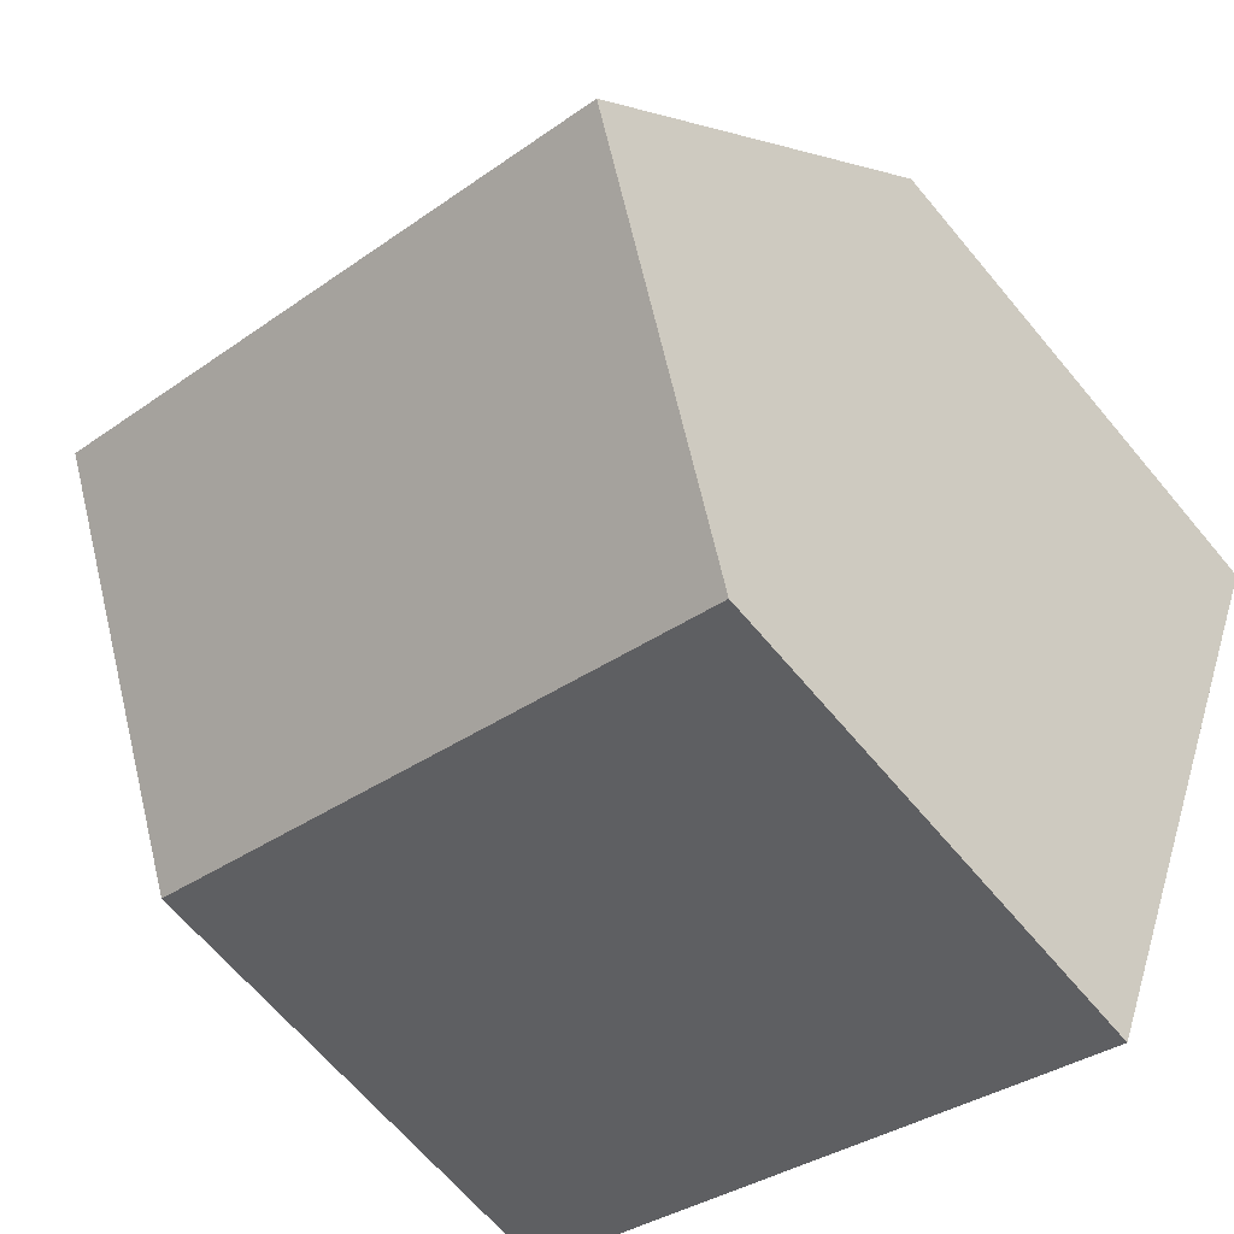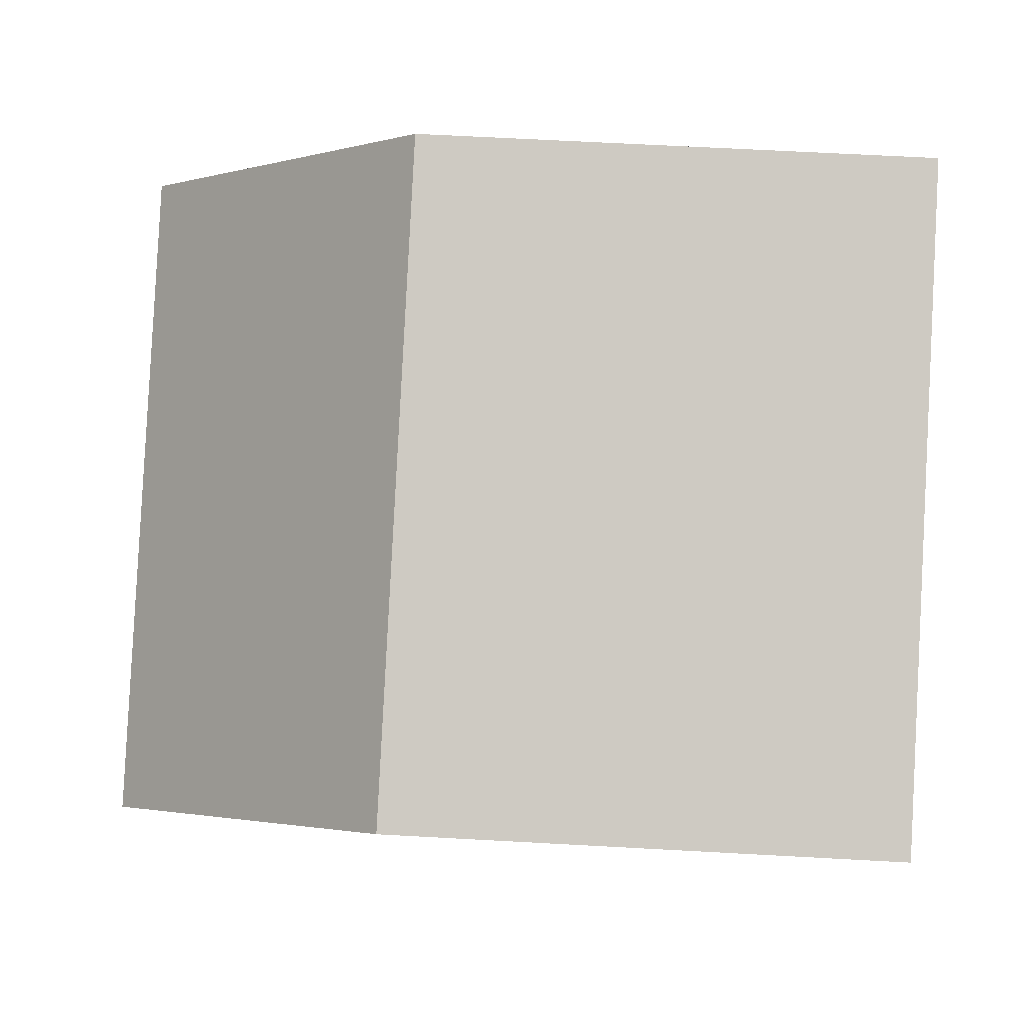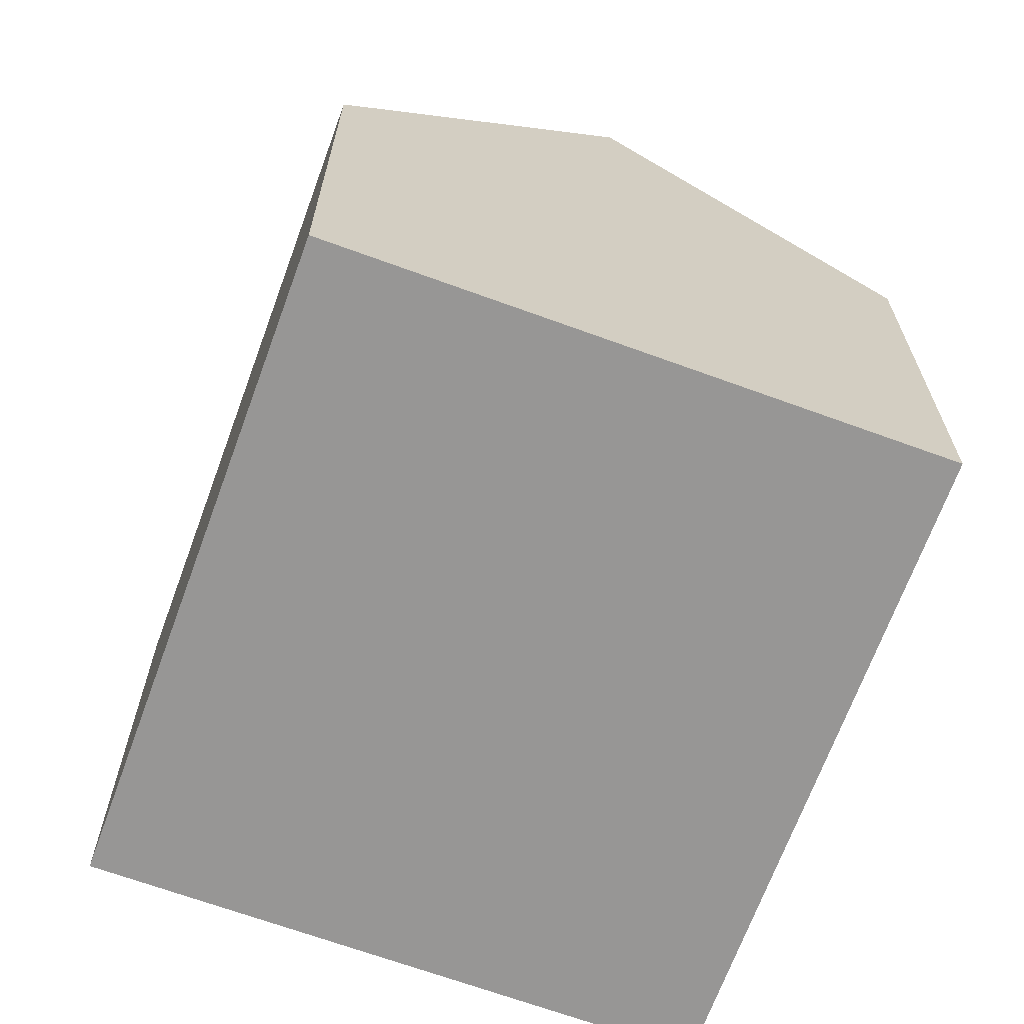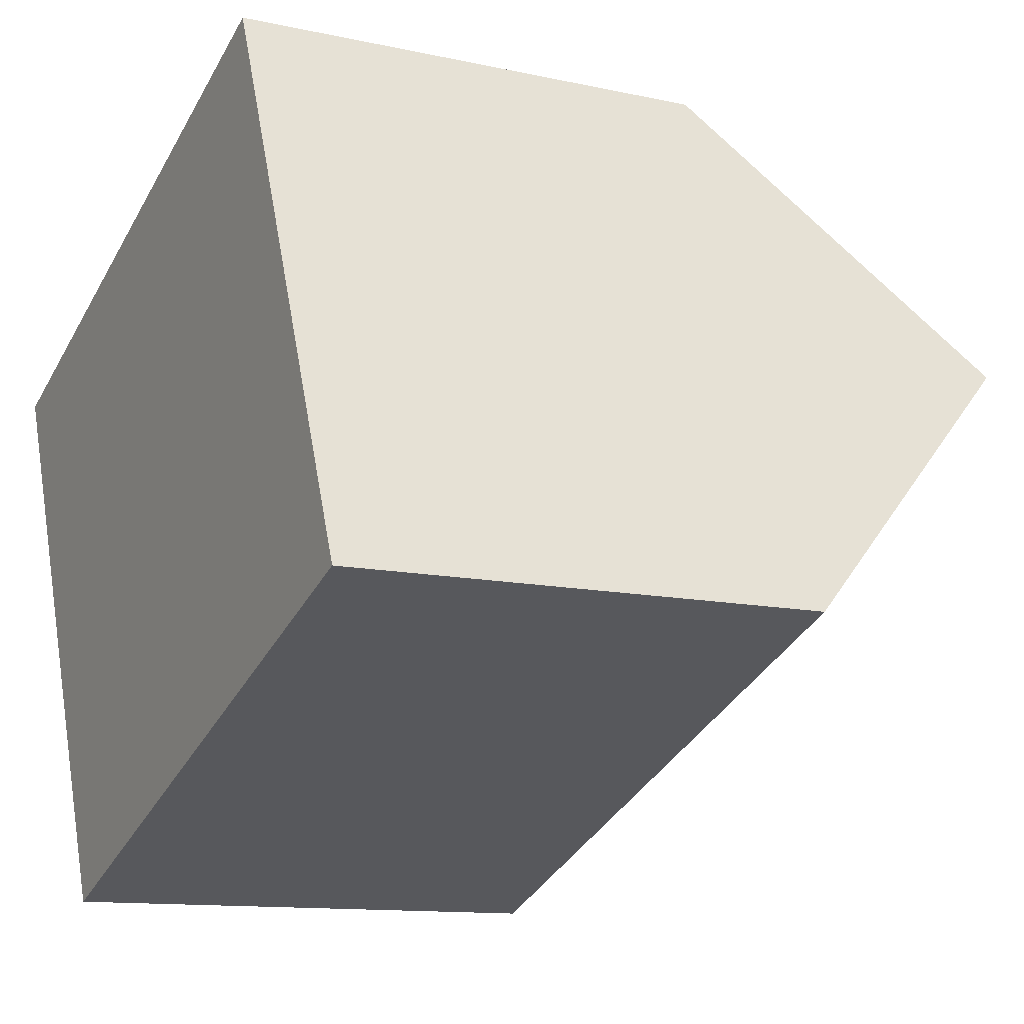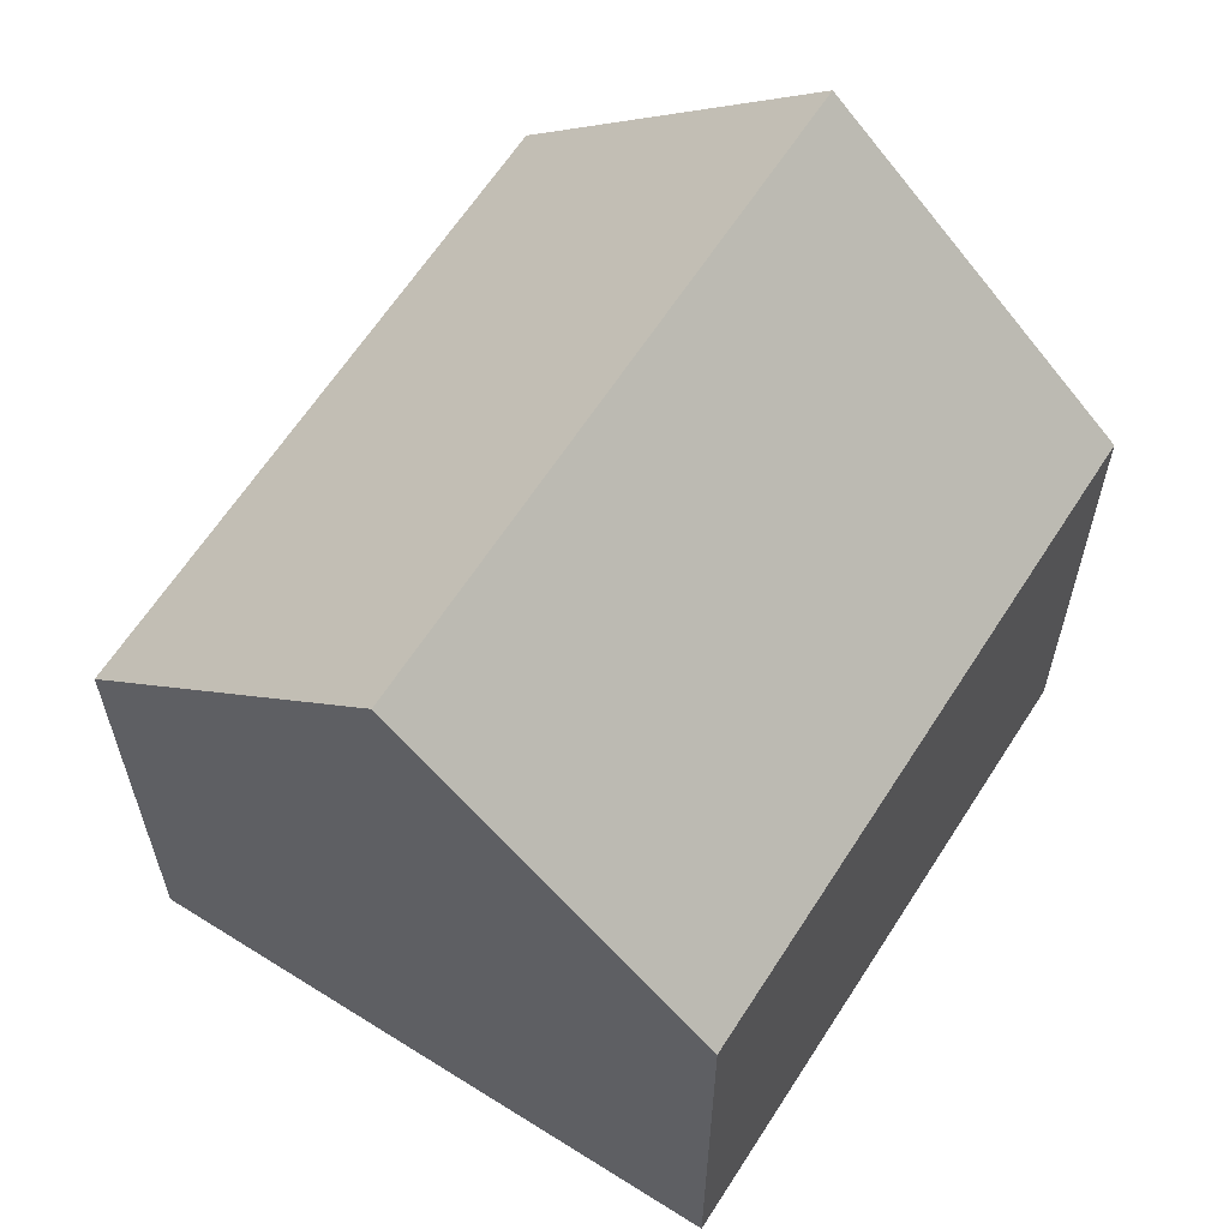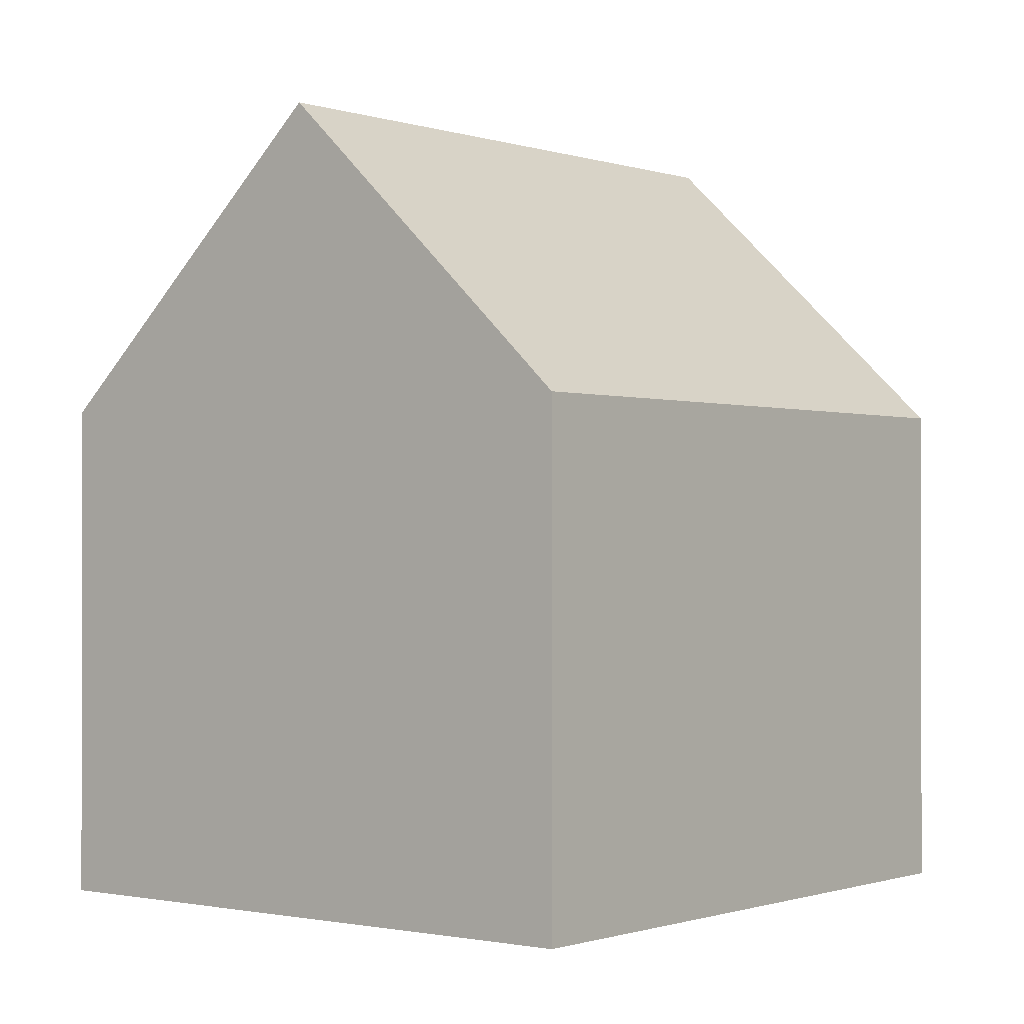
<metadata>
{"format":"obj","ext":"obj","renderer":"f3d","projection":"perspective","resolution":1024,"background":"white","views":[{"elev":-65.4,"azim":-140.2,"up":"+Z"},{"elev":63.5,"azim":-86.8,"up":"+Z"},{"elev":-68.0,"azim":-132.0,"up":"+Y"},{"elev":-11.8,"azim":62.1,"up":"+Z"},{"elev":62.9,"azim":100.6,"up":"+Y"},{"elev":-0.6,"azim":-73.5,"up":"+Y"}]}
</metadata>
<code>
v  1.494 10.22 -3.711
v  10.97 6.447 -4.209
v  2.987 6.447 -7.422
v  9.476 10.22 -0.498
v  7.983 6.447 3.212
v  0 6.446 3.947e-16
v  2.987 4.545e-16 -7.422
v  0 0 0
v  1.494 2.272e-16 -3.711
v  7.983 -1.967e-16 3.212
v  10.97 2.577e-16 -4.209
v  9.476 3.049e-17 -0.498
g defaultobject
f 1 2 3
f 2 1 4
f 5 1 6
f 1 5 4
f 3 6 1
f 6 3 7
f 6 7 8
f 8 7 9
f 6 10 5
f 10 6 8
f 5 2 4
f 2 5 10
f 2 10 11
f 11 10 12
f 11 3 2
f 3 11 7
f 9 10 8
f 10 9 7
f 10 7 12
f 12 7 11

</code>
